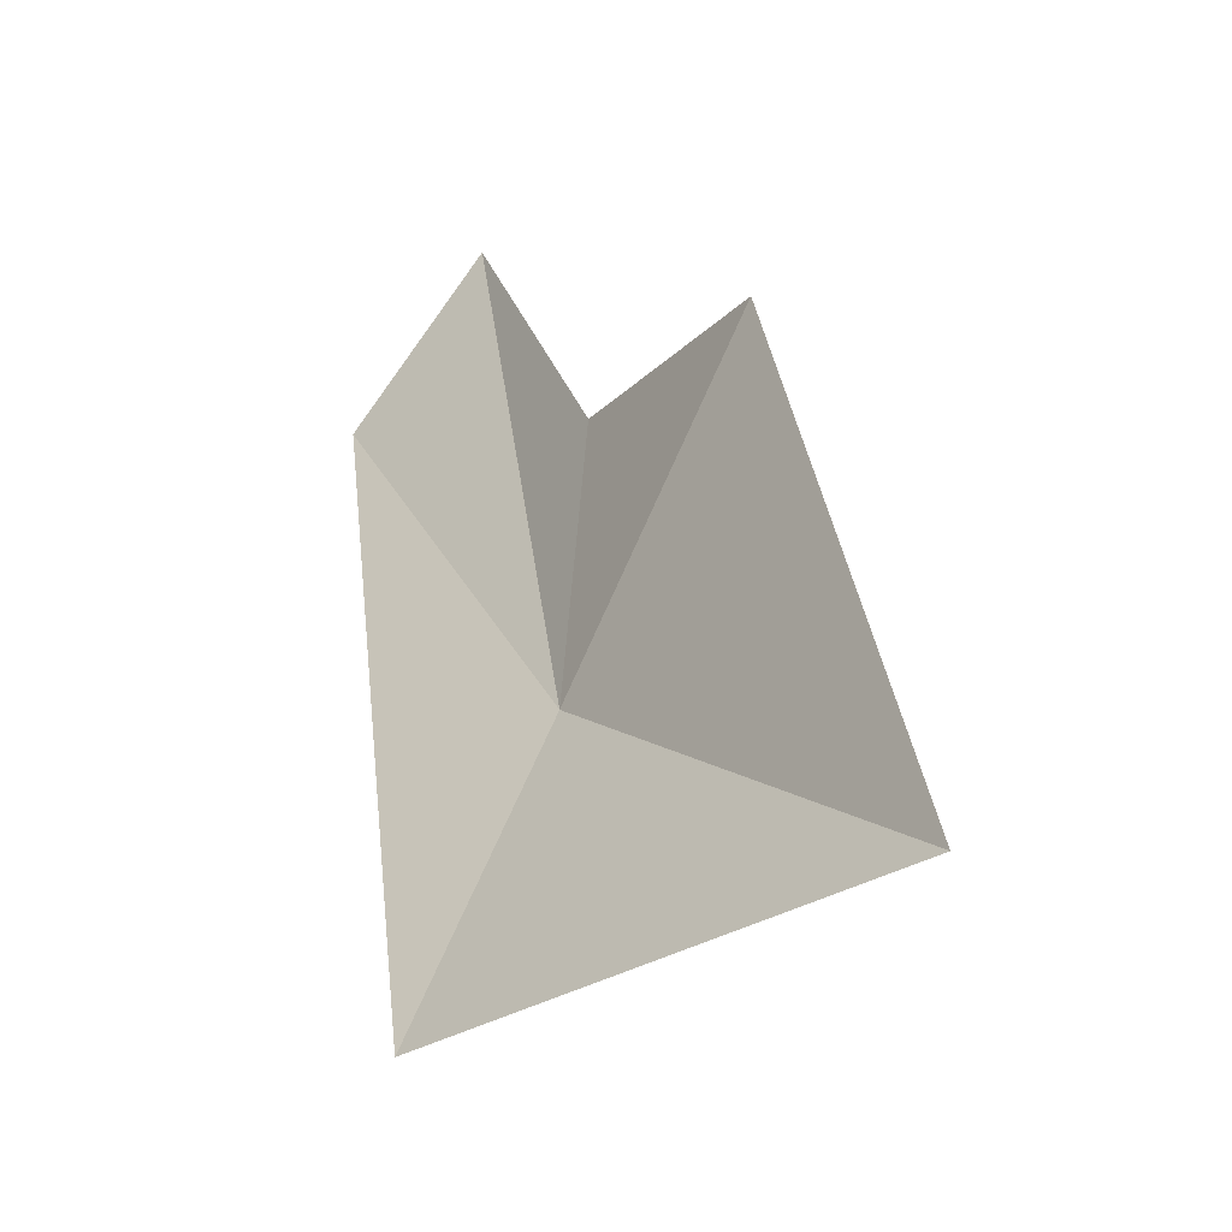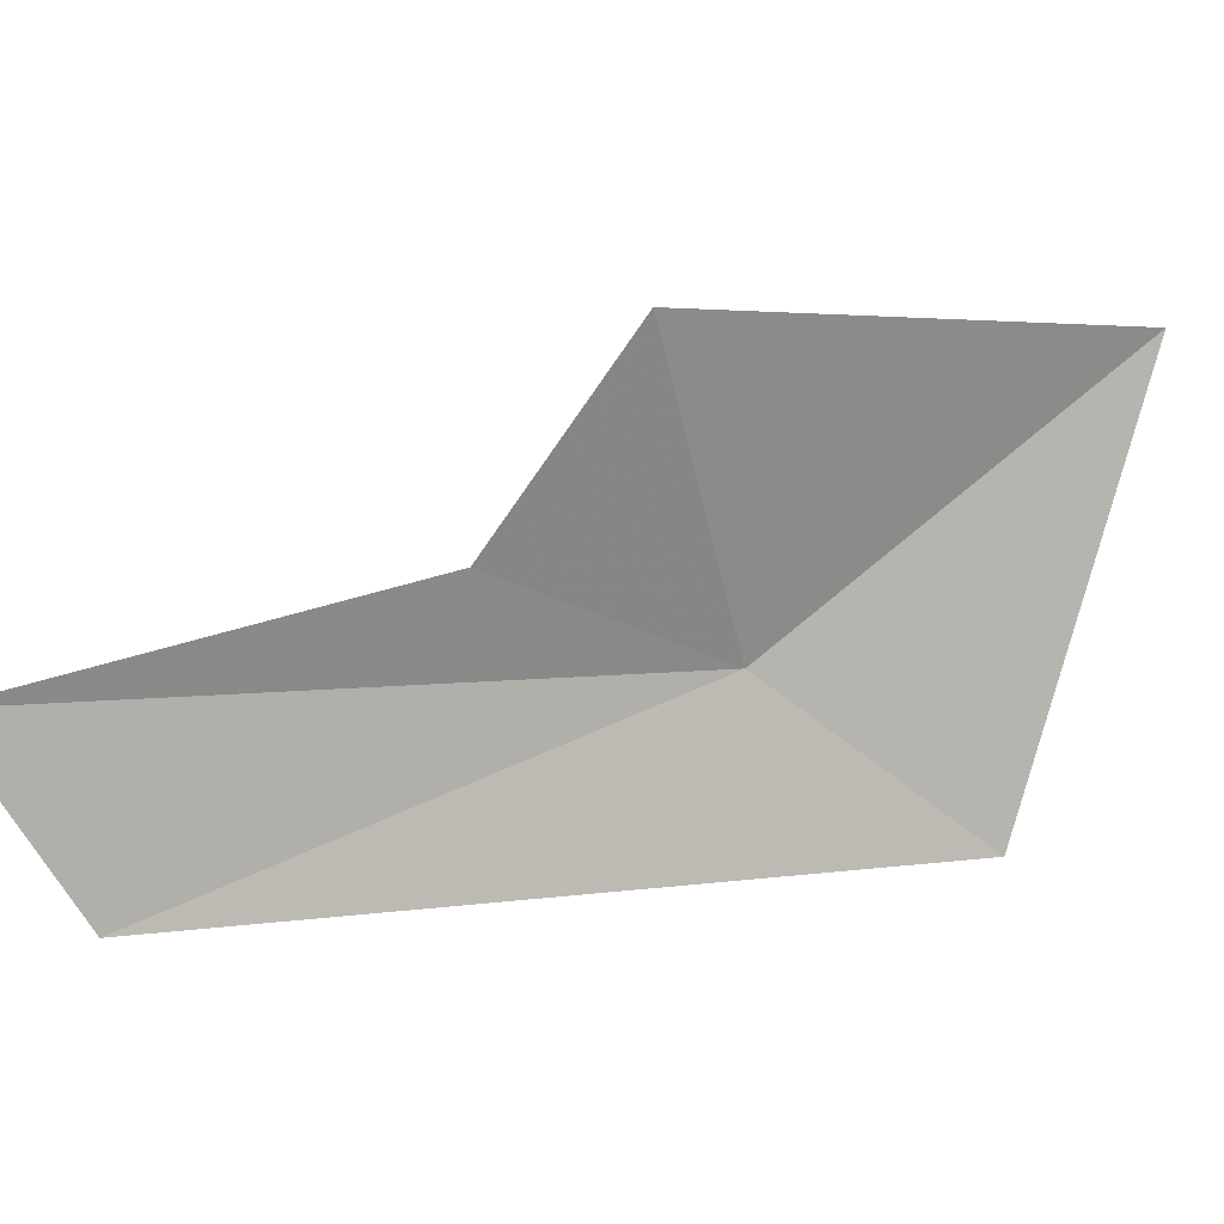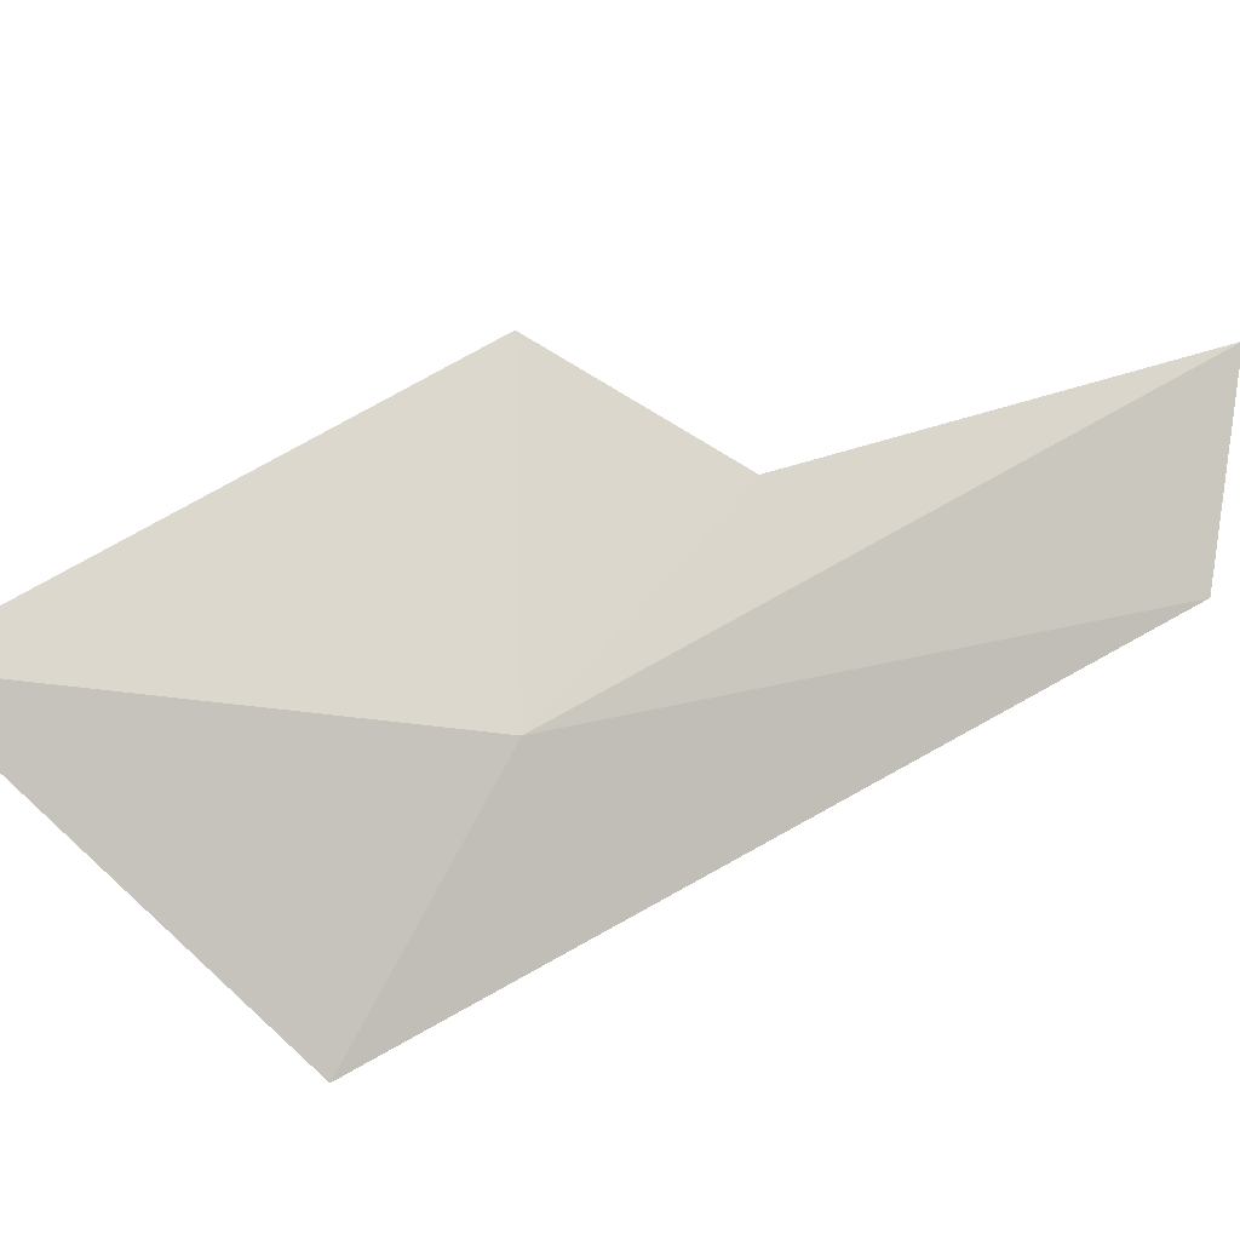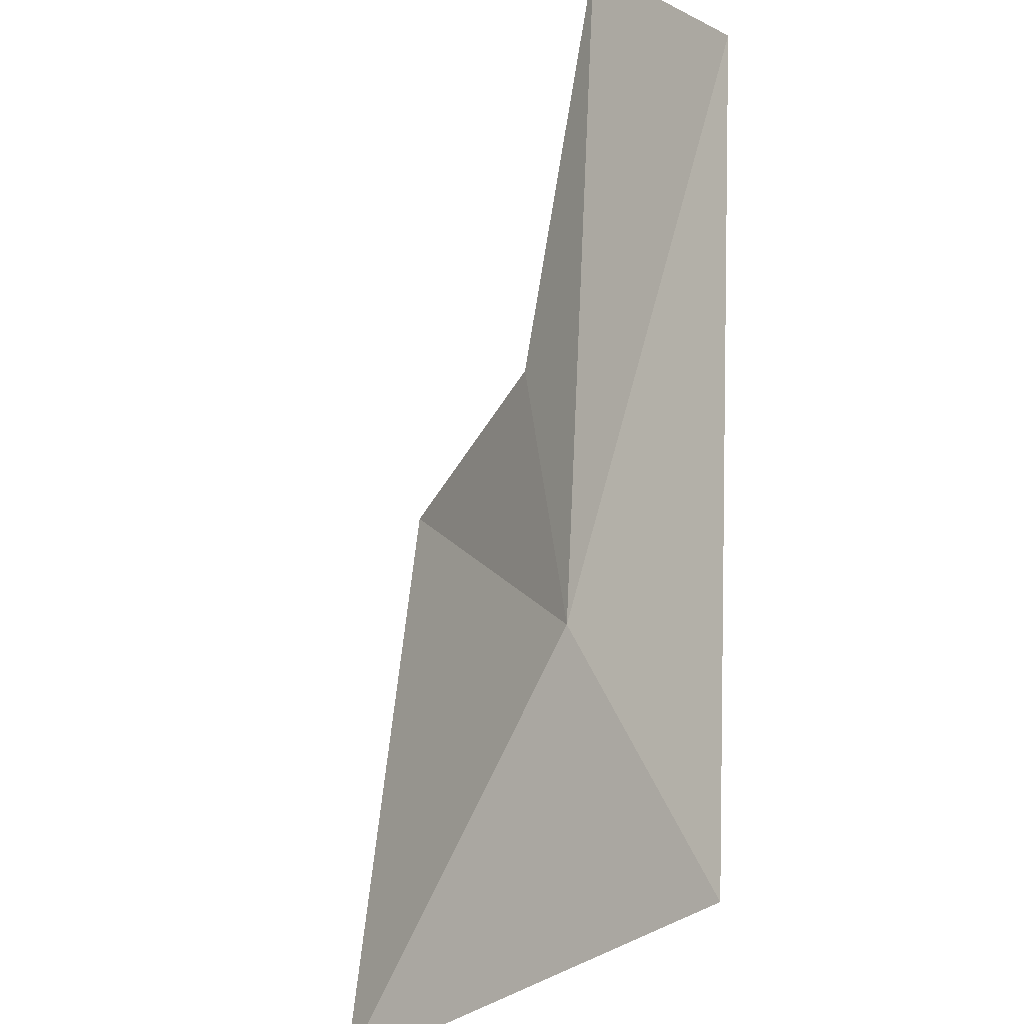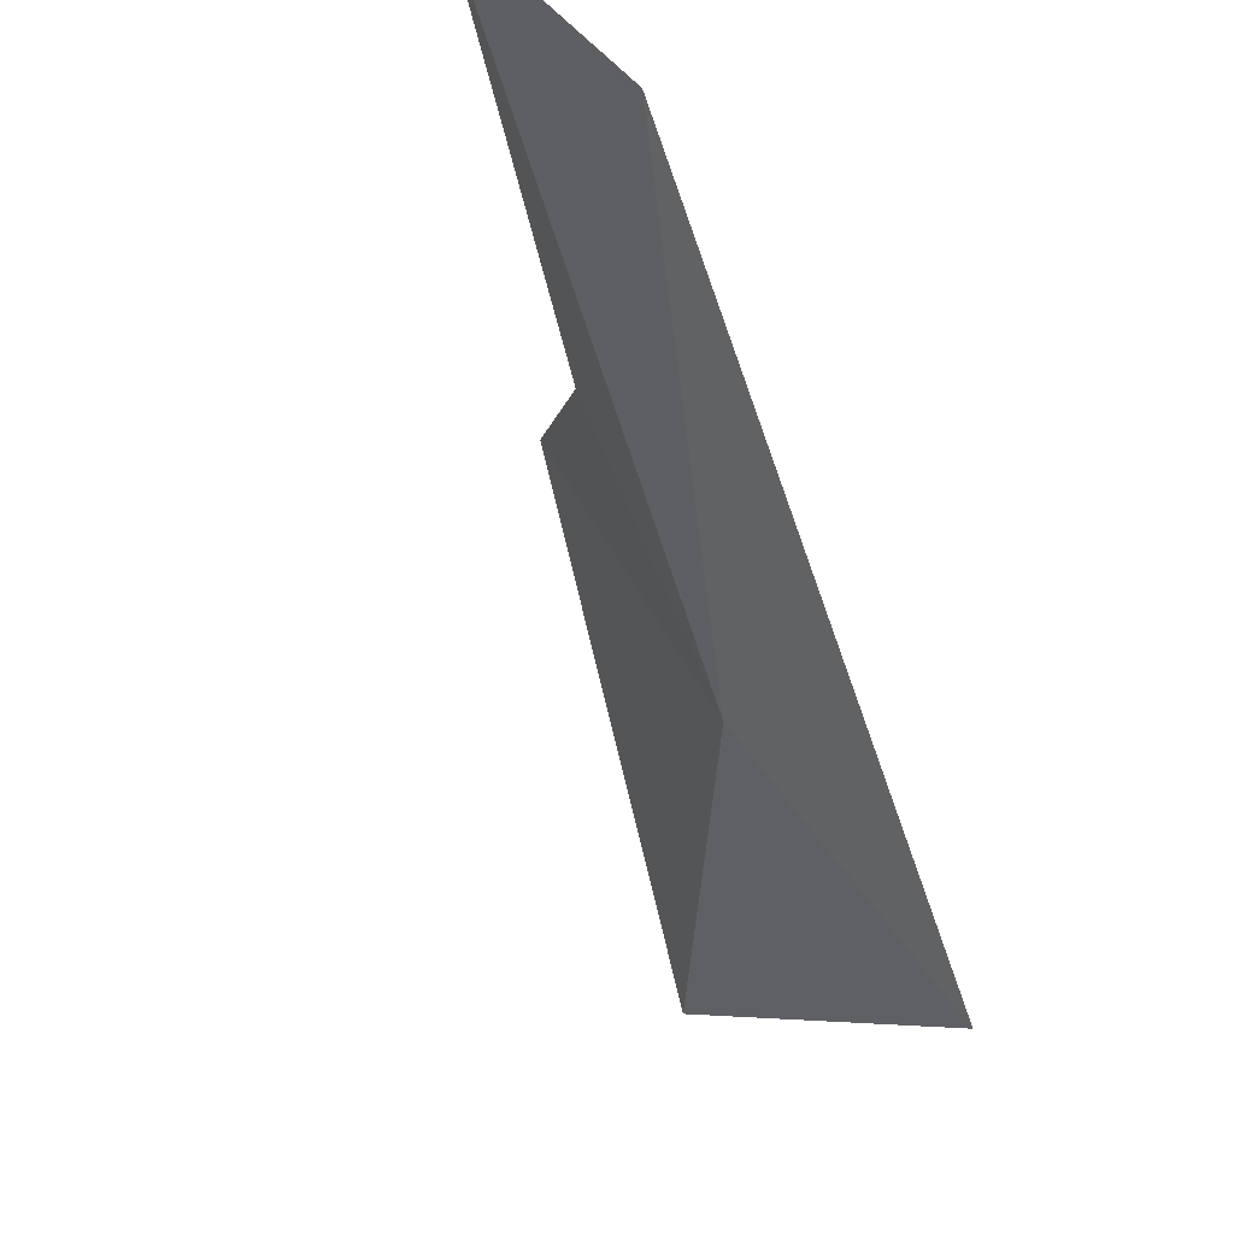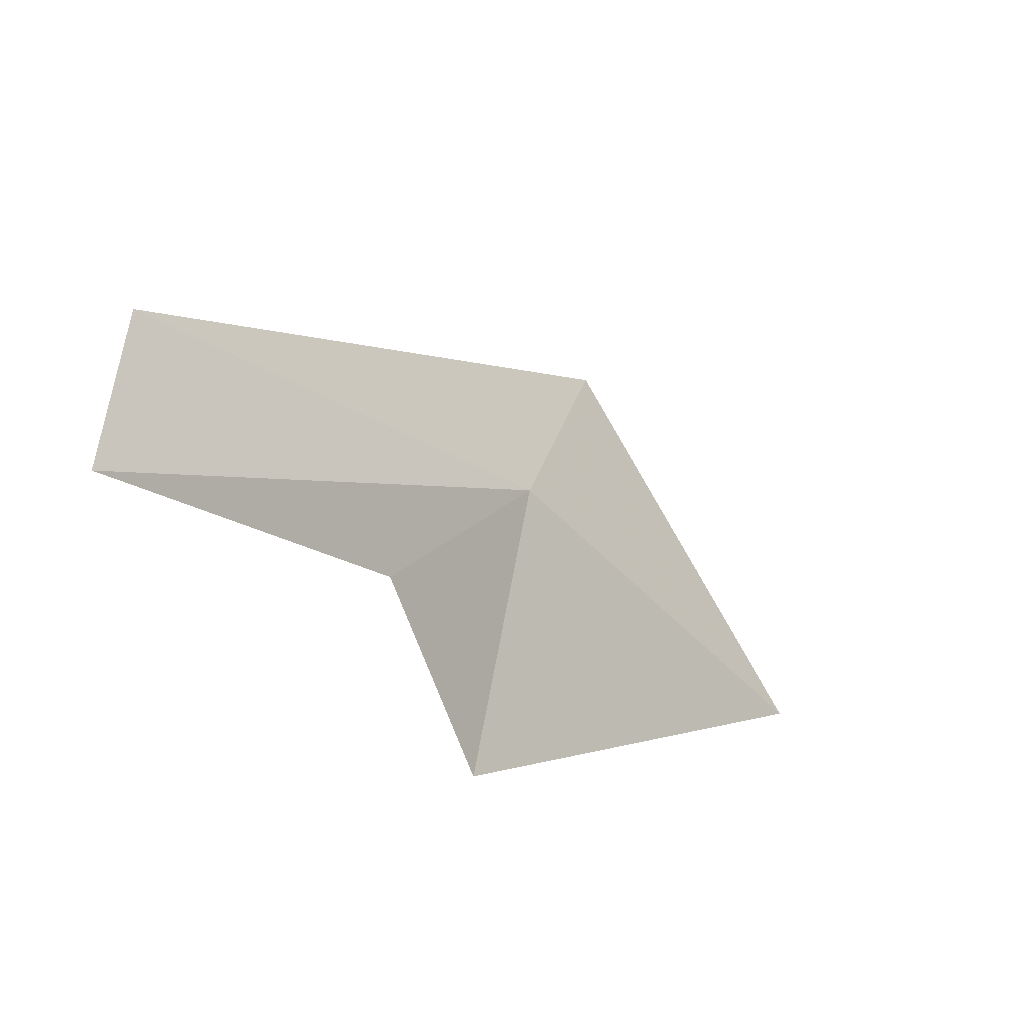
<metadata>
{"format":"obj","ext":"obj","renderer":"f3d","projection":"perspective","resolution":1024,"background":"white","views":[{"elev":11.1,"azim":17.9,"up":"+Z"},{"elev":59.5,"azim":-83.7,"up":"+Z"},{"elev":-43.2,"azim":129.8,"up":"+Z"},{"elev":-78.3,"azim":-157.2,"up":"+Z"},{"elev":-36.0,"azim":-134.4,"up":"+Z"},{"elev":76.9,"azim":32.0,"up":"+Y"}]}
</metadata>
<code>
v -640 -340.9 -114.3
v -639.6 -341.3 -114.3
v -640.1 -341.2 -114.6
v -639.9 -340.8 -114
v -640.1 -340.7 -114.1
v -640.5 -340.4 -114.2
v -640.4 -340.3 -114
f 1 3 2
f 1 2 4
f 1 4 5
f 1 6 3
f 1 7 6
f 1 5 7

</code>
